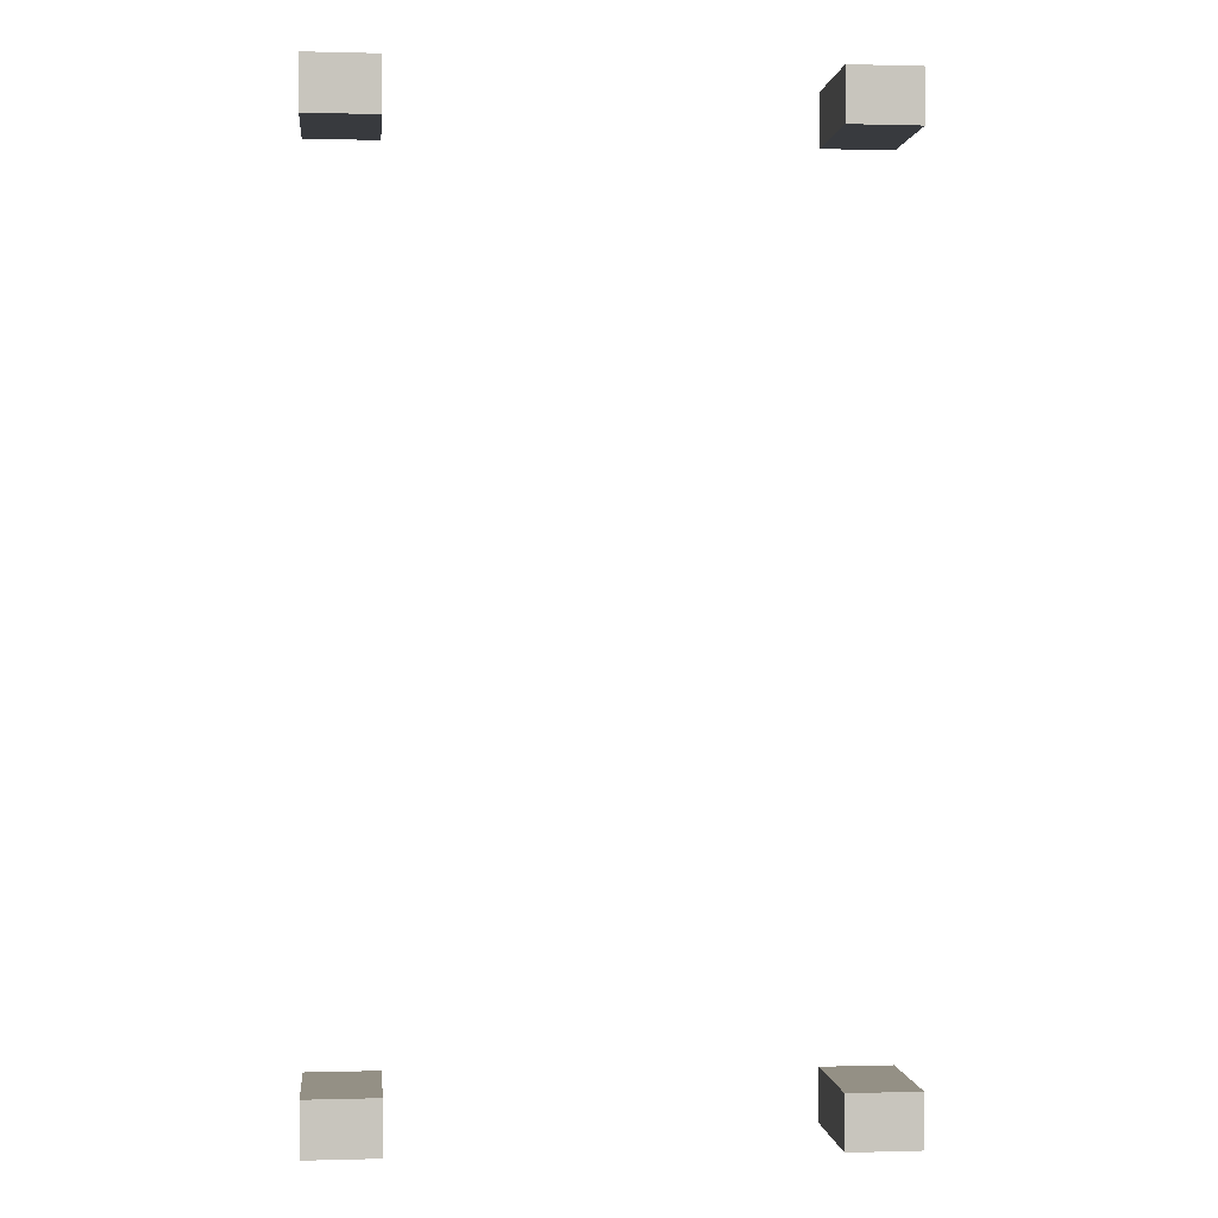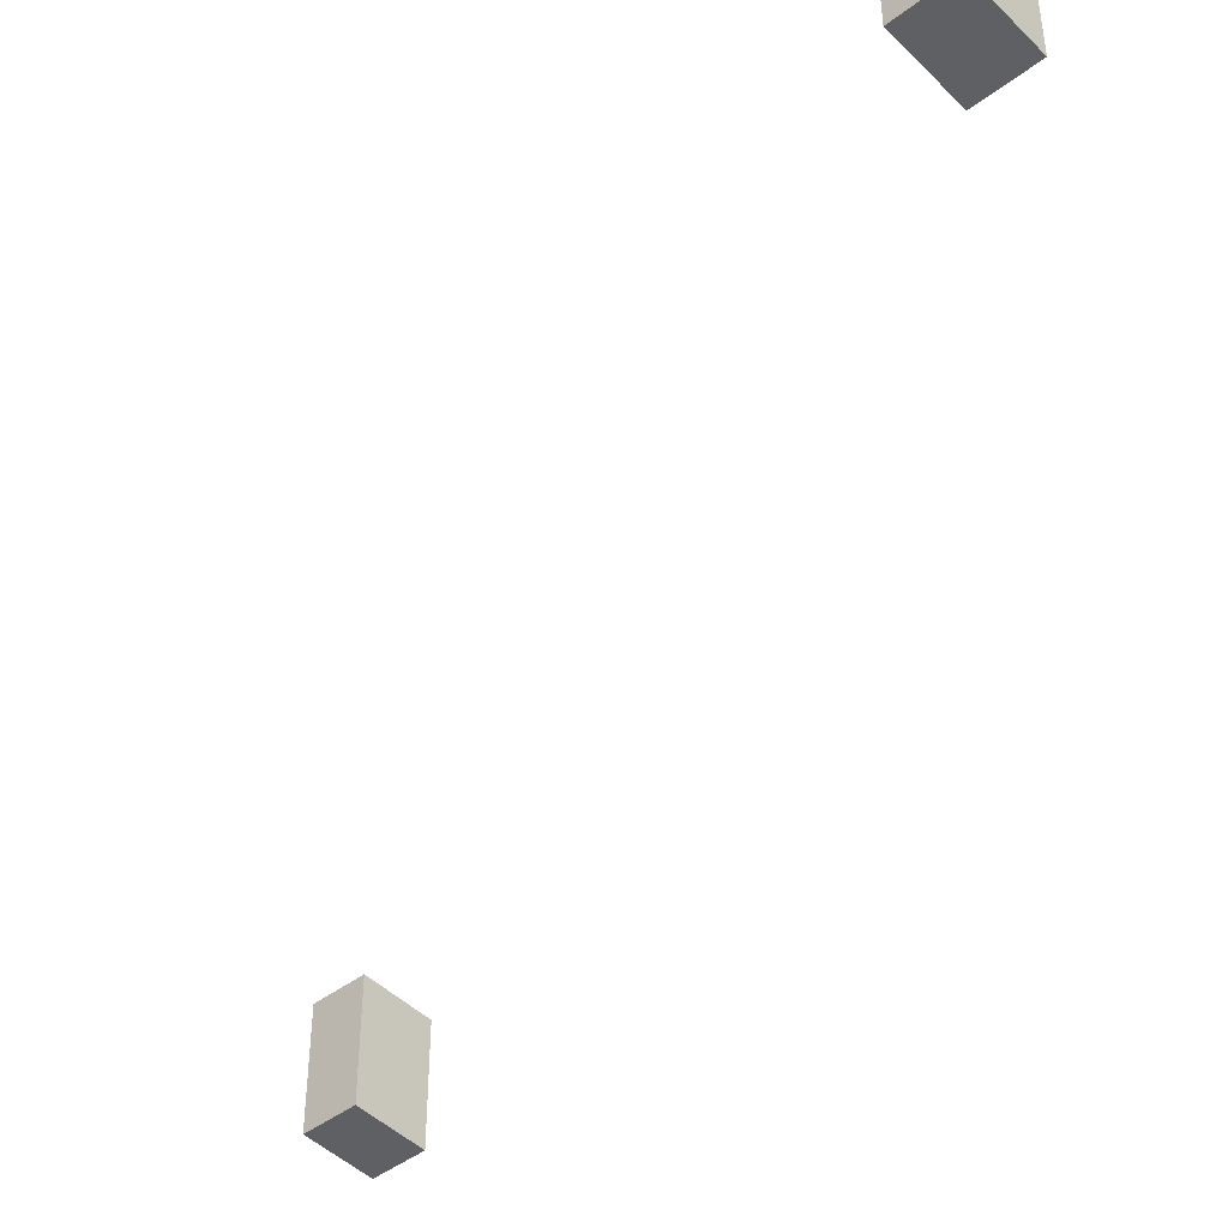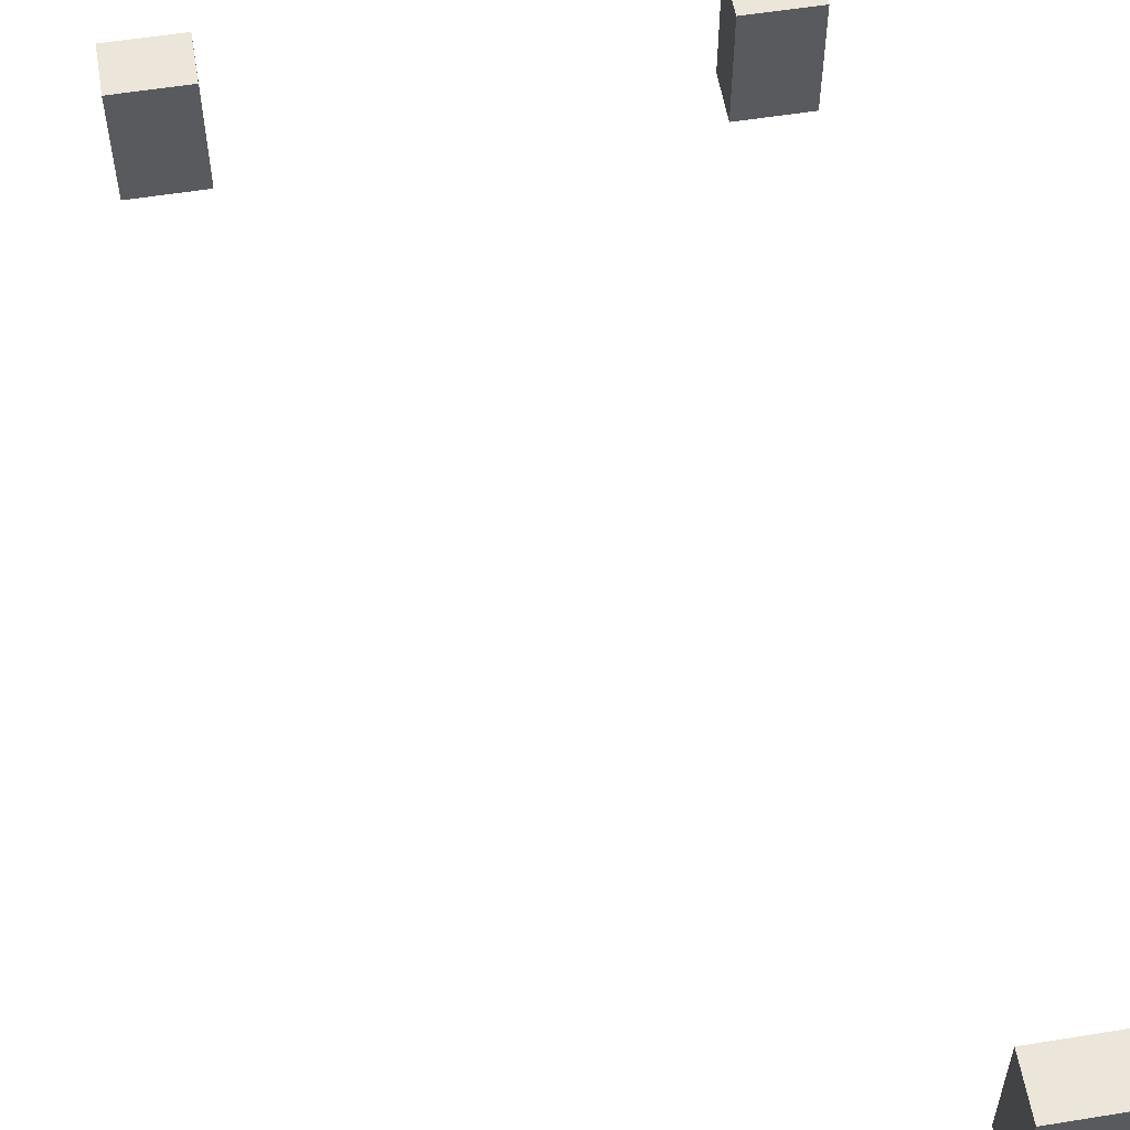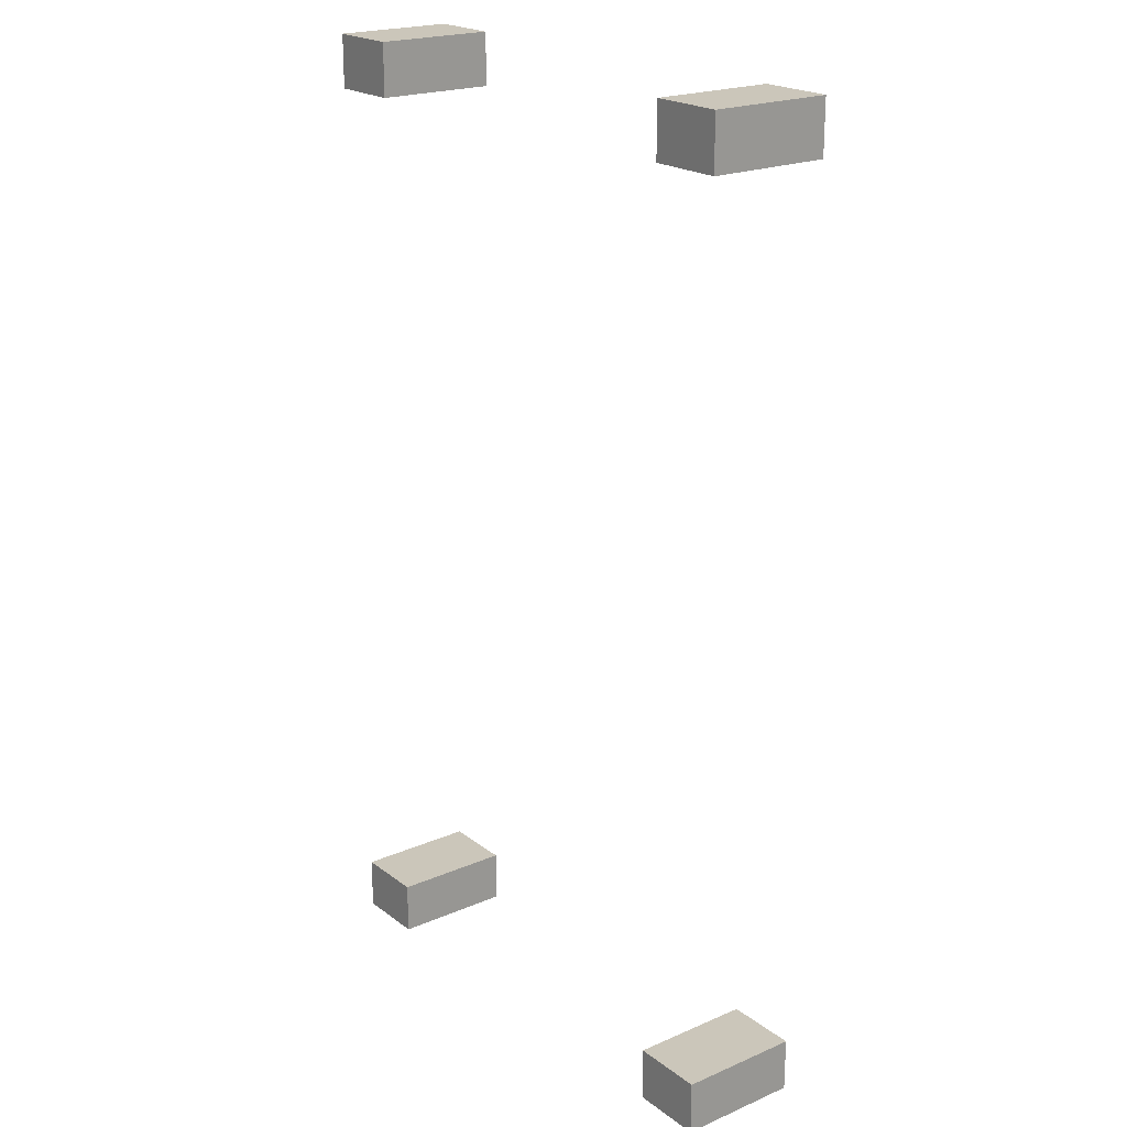
<metadata>
{"format":"obj","ext":"obj","renderer":"f3d","projection":"perspective","resolution":1024,"background":"white","views":[{"elev":0.4,"azim":174.0,"up":"+Z"},{"elev":-45.3,"azim":-48.7,"up":"+Y"},{"elev":56.6,"azim":170.4,"up":"+Y"},{"elev":21.1,"azim":52.6,"up":"+Z"}]}
</metadata>
<code>
o Patitas_PC
v -6.2 17.66 -9.375
v -6.2 17.82 -9.375
v -6.102 17.66 -9.375
v -6.102 17.82 -9.375
v -6.2 17.66 -9.304
v -6.2 17.82 -9.304
v -6.102 17.66 -9.304
v -6.102 17.82 -9.304
v -6.2 17.66 -8.149
v -6.2 17.82 -8.149
v -6.102 17.66 -8.149
v -6.102 17.82 -8.149
v -6.2 17.66 -8.078
v -6.2 17.82 -8.078
v -6.102 17.66 -8.078
v -6.102 17.82 -8.078
v -6.848 17.66 -8.149
v -6.848 17.82 -8.149
v -6.751 17.66 -8.149
v -6.751 17.82 -8.149
v -6.848 17.66 -8.078
v -6.848 17.82 -8.078
v -6.751 17.66 -8.078
v -6.751 17.82 -8.078
v -6.848 17.66 -9.382
v -6.848 17.82 -9.382
v -6.751 17.66 -9.382
v -6.751 17.82 -9.382
v -6.848 17.66 -9.31
v -6.848 17.82 -9.31
v -6.751 17.66 -9.31
v -6.751 17.82 -9.31
f 2 3 1
f 4 7 3
f 8 5 7
f 6 1 5
f 7 1 3
f 8 2 6
f 10 11 9
f 12 15 11
f 16 13 15
f 14 9 13
f 15 9 11
f 16 10 14
f 18 19 17
f 20 23 19
f 24 21 23
f 22 17 21
f 23 17 19
f 20 22 24
f 26 27 25
f 28 31 27
f 32 29 31
f 30 25 29
f 31 25 27
f 32 26 30
f 2 4 3
f 4 8 7
f 8 6 5
f 6 2 1
f 7 5 1
f 8 4 2
f 10 12 11
f 12 16 15
f 16 14 13
f 14 10 9
f 15 13 9
f 16 12 10
f 18 20 19
f 20 24 23
f 24 22 21
f 22 18 17
f 23 21 17
f 20 18 22
f 26 28 27
f 28 32 31
f 32 30 29
f 30 26 25
f 31 29 25
f 32 28 26

</code>
